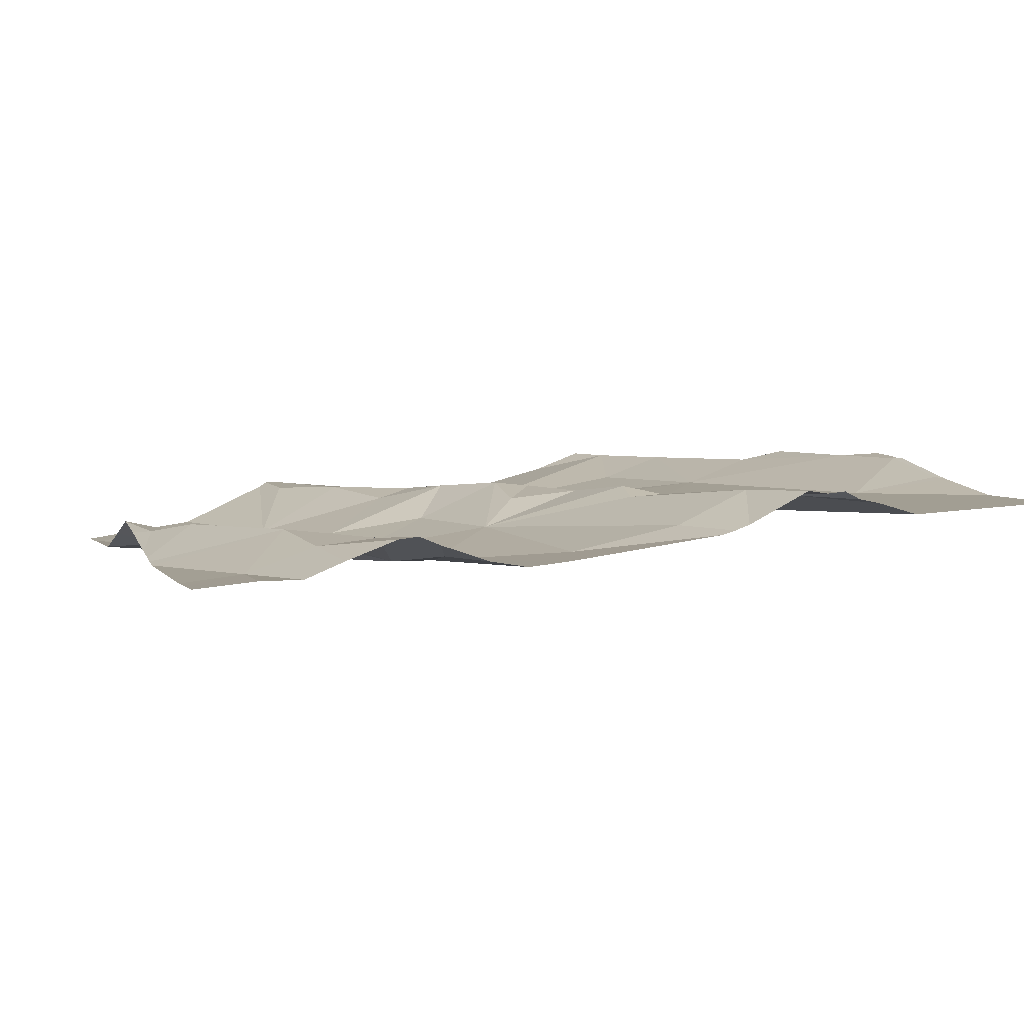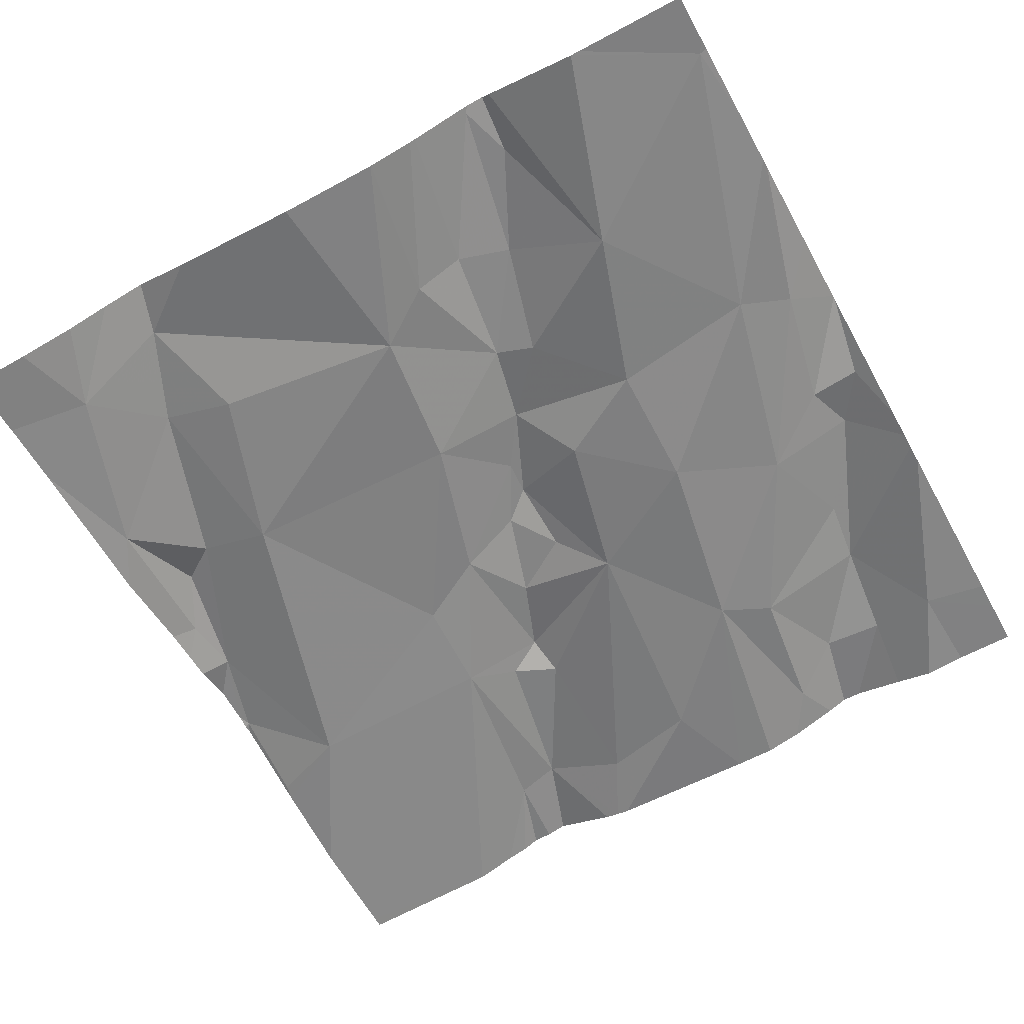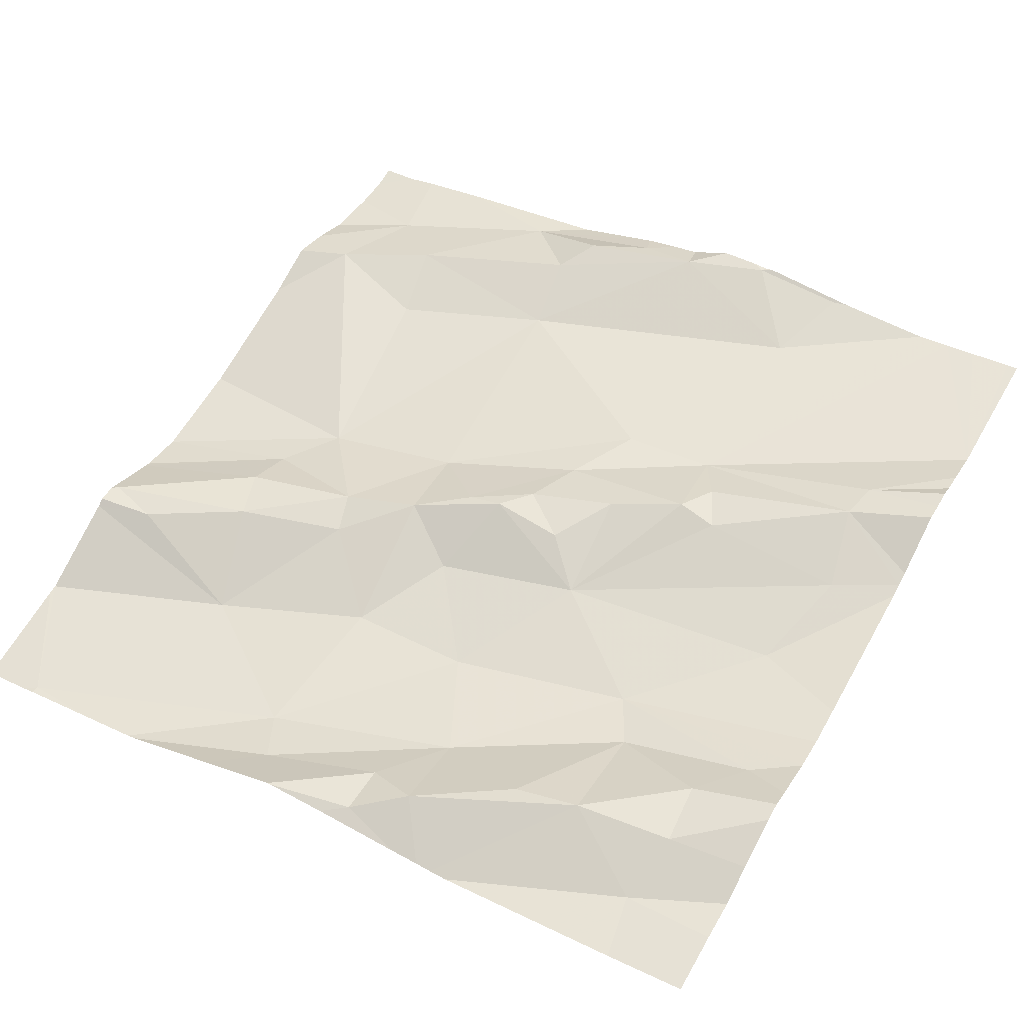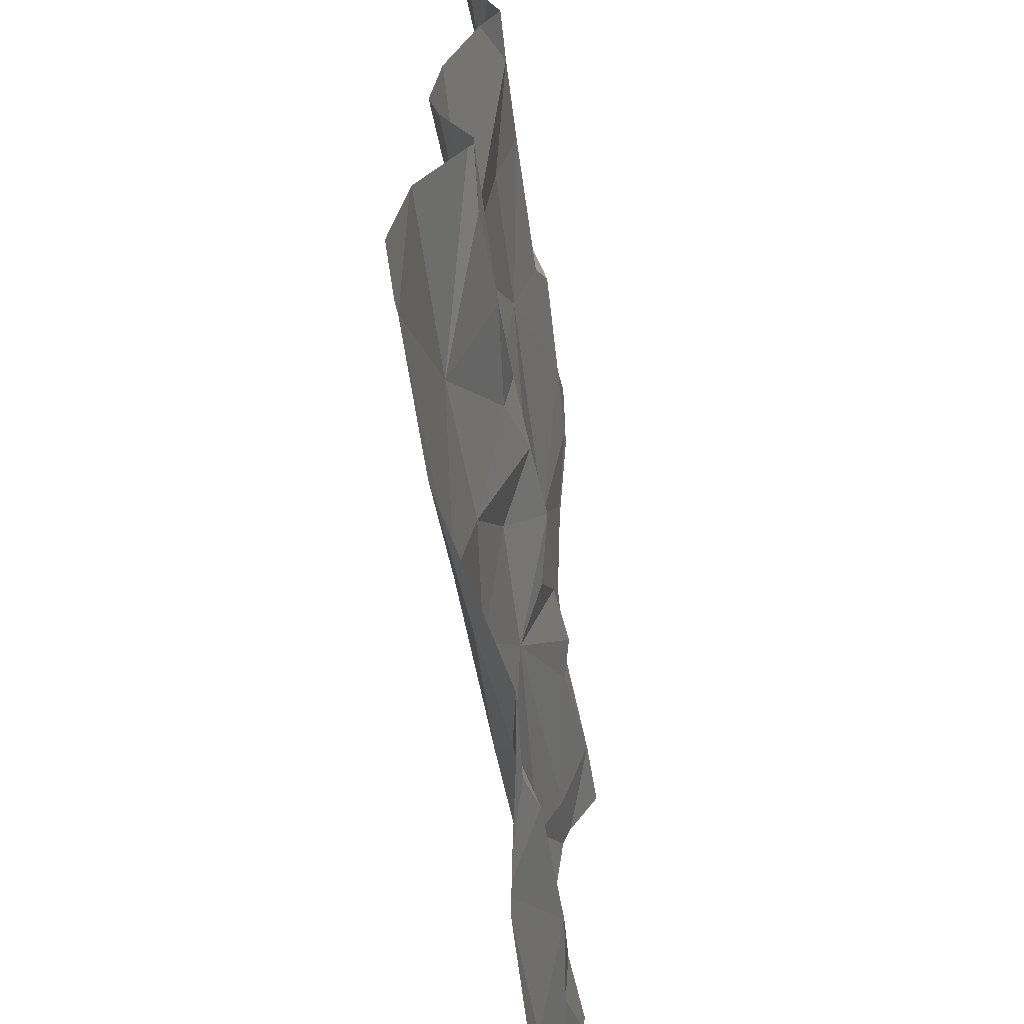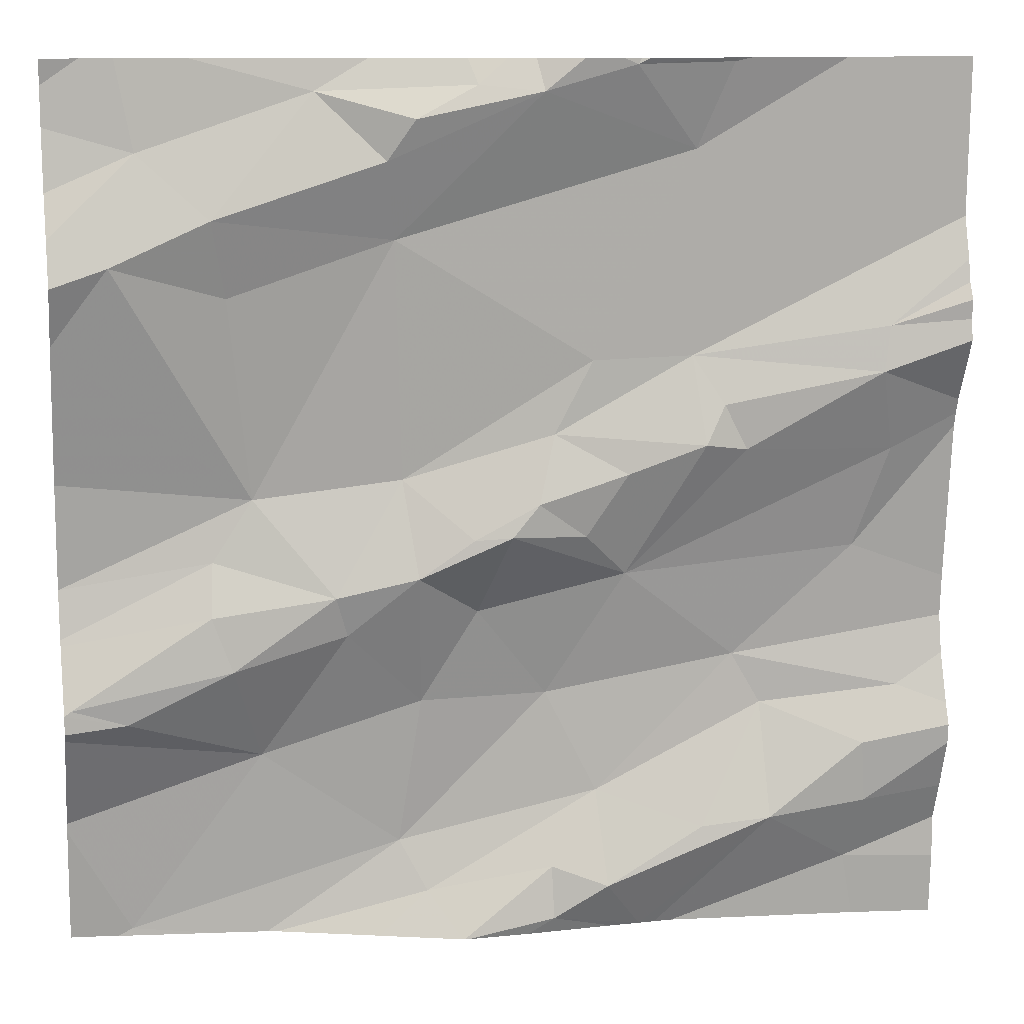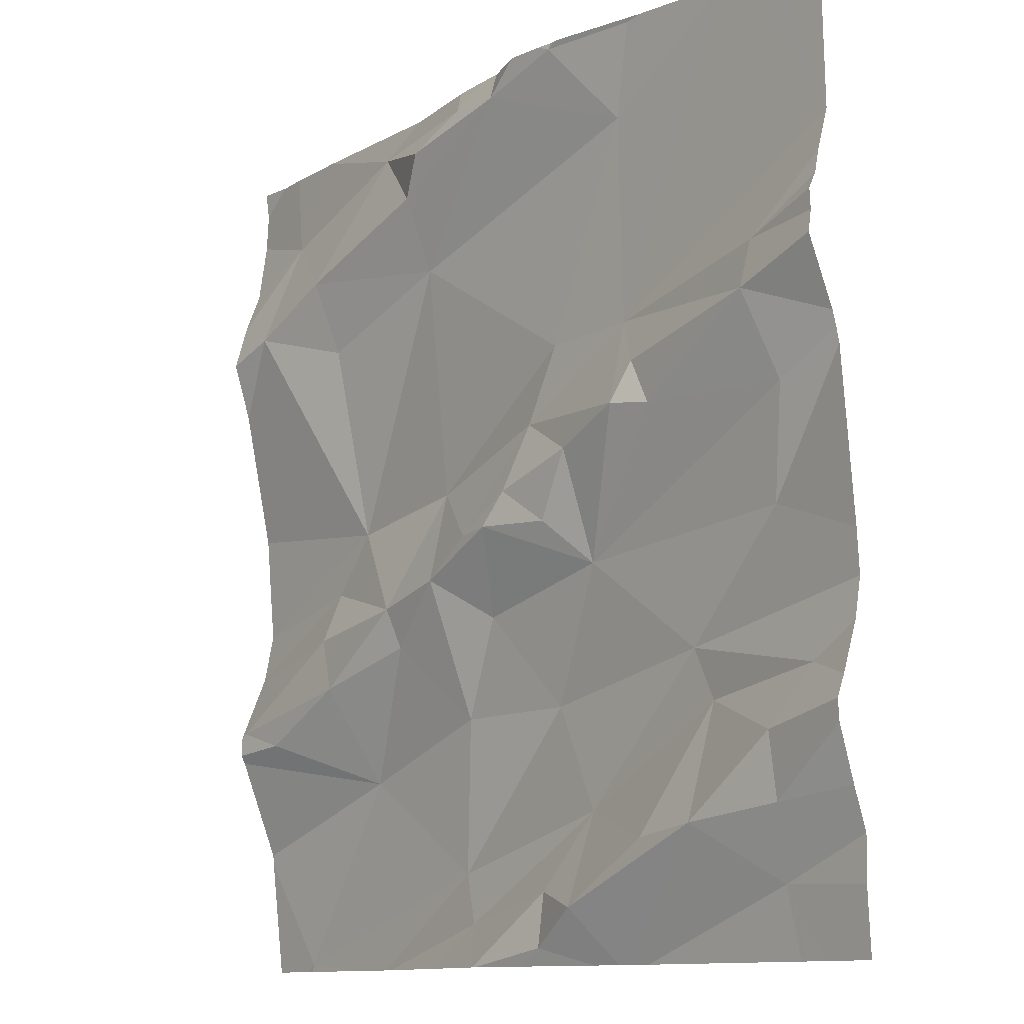
<metadata>
{"format":"obj","ext":"obj","renderer":"f3d","projection":"perspective","resolution":1024,"background":"white","views":[{"elev":10.0,"azim":72.7,"up":"+Z"},{"elev":-68.7,"azim":-61.0,"up":"+Z"},{"elev":54.1,"azim":29.5,"up":"+Z"},{"elev":-64.2,"azim":-88.9,"up":"+Y"},{"elev":11.9,"azim":-12.3,"up":"+Y"},{"elev":-11.4,"azim":44.7,"up":"+Y"}]}
</metadata>
<code>
v -31.44 243.2 503.1
v -31.54 243.2 503.1
v -31.01 243.1 503.1
v -31.75 242.8 503
v -31.24 243.4 503.1
v -31.39 243.3 503.1
v -31.55 243.3 503.1
v -31.35 243.4 503.1
v -31.56 243.5 503.1
v -31.27 242.8 503.1
v -31.69 242.8 503
v -31.68 242.8 503
v -31.57 242.8 503
v -31.23 243.3 503.1
v -31.31 243.3 503.1
v -31.24 243.6 503.1
v -31.39 243 503
v -31.31 243.2 503.1
v -31.21 243.7 503.1
v -31.47 243.1 503.1
v -31.53 243 503
v -31.41 243.3 503.1
v -31.48 243.2 503.1
v -31.47 243.7 503.1
v -31.41 243.7 503.1
v -31.31 243.7 503.1
v -31.05 243.4 503.1
v -31.03 243.3 503.1
v -31.04 243.5 503.1
v -31.49 242.8 503.1
v -31.49 242.8 503.1
v -31.19 243.3 503.1
v -31.22 242.9 503.1
v -31.15 242.9 503.1
v -31.33 242.8 503.1
v -31.15 243 503.1
v -31.36 243.2 503.1
v -31.21 243.4 503.1
v -31.61 243.1 503.1
v -31.29 242.8 503.1
v -31.06 243.2 503.1
v -31.04 242.9 503.1
v -31.05 243 503.1
v -31.57 243.6 503.1
v -31.54 243.7 503.1
v -31.64 243.7 503.1
v -31.33 242.9 503
v -31.18 243.1 503.1
v -31.73 243.5 503.1
v -31.7 243.3 503
v -31.62 243.2 503.1
v -31.73 243.1 503.1
v -31.06 242.8 503.1
v -31.7 243 503
v -31.74 243.6 503.1
v -31.84 242.8 503
v -31.55 242.9 503
v -30.97 243.7 503.1
v -31.41 243.7 503.1
v -31.05 243.7 503.1
v -31.52 242.8 503
v -31.21 243.7 503.1
v -31.09 243.7 503.1
v -31.04 242.8 503.1
v -31.39 242.9 503.1
v -31.07 242.8 503.1
v -31.37 243.7 503.1
v -31.31 243.7 503.1
v -31.39 242.8 503.1
v -31.75 243.2 503
v -31.75 243.2 503.1
v -31.25 242.8 503.1
v -31.82 243.6 503
v -30.95 243.6 503.1
v -30.95 243.5 503.2
v -31.85 243.5 503.1
v -31.9 243.1 503
v -31.84 243 503
v -30.95 243.5 503.2
v -30.95 243.4 503.1
v -30.95 243.2 503.1
v -30.95 243 503.1
v -31.44 243.7 503.1
v -30.95 243.3 503.1
v -30.95 243.4 503.1
v -30.95 243 503.1
v -30.95 243.1 503.1
v -31.91 242.9 503
v -31.91 243 503
v -31.91 242.9 503
v -31.91 243.7 503
v -31.91 243.7 503
v -31.91 243.2 503
v -31.91 243.2 503
v -31.91 243.1 503
v -31.91 243 503
v -31.91 243.1 503
v -31.91 243.1 503
v -31.91 243.1 503
v -31.91 243.4 503
v -31.91 243.5 503.1
v -31.91 243.3 503
v -31.33 243.7 503.1
v -31.21 243.7 503.1
v -31.91 243.6 503
v -31.91 243.6 503
v -30.95 243.7 503.1
v -30.95 243.5 503.1
v -30.95 243.4 503.2
v -30.95 243.5 503.1
v -30.95 242.9 503.1
v -30.95 243 503.1
v -30.95 243.1 503.1
v -30.95 242.9 503.1
v -30.95 242.8 503.1
v -31.19 243.7 503.1
v -31.3 243.7 503.1
v -31.32 242.8 503.1
v -31.48 242.8 503.1
v -31.41 242.8 503.1
v -31.84 242.8 503
v -31.85 242.8 503
v -31.86 242.8 503
v -31.91 242.8 503
v -31.01 242.8 503.1
v -30.95 242.8 503.1
v -31.48 243.7 503.1
v -31.58 243.7 503.1
v -31.76 243.7 503
v -31.83 243.7 503
v -31.01 243.7 503.1
v -31.85 243.7 503
v -31.87 243.7 503
v -31.91 243.7 503
v -30.95 243.7 503.1
f 17 18 20
f 2 20 1
f 1 23 2
f 6 22 15
f 122 56 123
f 82 43 86
f 16 19 26
f 25 26 103
f 6 14 5
f 9 7 8
f 121 56 122
f 8 6 5
f 6 8 7
f 50 7 9
f 7 23 6
f 18 37 1
f 6 15 14
f 5 16 8
f 9 8 16
f 18 17 48
f 129 46 128
f 27 28 80
f 116 16 63
f 18 1 20
f 21 17 20
f 2 21 20
f 22 37 15
f 1 22 23
f 24 25 59
f 25 24 45
f 25 16 26
f 27 32 28
f 60 74 131
f 63 5 60
f 27 29 5
f 120 69 119
f 119 69 31
f 79 27 109
f 128 46 127
f 74 29 110
f 36 33 34
f 32 27 38
f 34 33 35
f 34 35 40
f 34 43 36
f 14 38 5
f 15 37 18
f 25 9 16
f 46 55 44
f 5 38 27
f 51 39 2
f 9 25 44
f 18 32 14
f 14 15 18
f 32 18 28
f 39 21 2
f 81 48 113
f 111 53 114
f 86 42 112
f 32 38 14
f 42 43 34
f 36 43 3
f 26 19 62
f 25 45 44
f 46 44 45
f 48 36 3
f 47 33 36
f 35 33 47
f 47 65 35
f 47 57 61
f 17 21 57
f 54 21 39
f 48 41 18
f 23 7 2
f 49 9 55
f 50 9 49
f 39 51 52
f 71 52 51
f 53 42 34
f 52 54 39
f 54 56 57
f 73 55 46
f 9 44 55
f 46 24 127
f 47 48 17
f 57 56 4
f 127 24 83
f 50 70 51
f 118 69 120
f 61 57 11
f 117 26 62
f 17 57 47
f 65 61 30
f 48 3 87
f 72 34 10
f 65 47 61
f 40 69 118
f 65 69 35
f 70 71 51
f 18 41 28
f 37 22 1
f 7 50 51
f 57 21 54
f 68 26 117
f 69 65 31
f 46 45 24
f 64 53 66
f 73 46 129
f 28 41 84
f 48 47 36
f 7 51 2
f 22 6 23
f 54 52 78
f 52 71 77
f 60 5 74
f 56 54 88
f 92 91 132
f 58 107 135
f 73 76 55
f 76 49 55
f 77 78 52
f 70 50 93
f 78 77 95
f 89 78 96
f 97 70 98
f 77 71 97
f 50 49 76
f 110 29 108
f 109 27 85
f 31 65 30
f 50 76 100
f 108 29 75
f 83 24 59
f 101 73 106
f 74 107 58
f 74 5 29
f 88 54 89
f 30 61 13
f 59 25 67
f 89 54 78
f 90 56 88
f 85 27 80
f 91 73 130
f 80 28 84
f 13 61 12
f 12 61 11
f 93 50 102
f 94 70 93
f 75 29 79
f 79 29 27
f 95 77 99
f 96 78 95
f 97 71 70
f 81 41 48
f 98 70 94
f 99 77 97
f 11 57 4
f 100 76 101
f 84 41 81
f 86 43 42
f 101 76 73
f 4 56 121
f 102 50 100
f 62 19 104
f 82 3 43
f 123 90 124
f 105 73 91
f 63 16 5
f 106 73 105
f 87 3 82
f 10 34 40
f 111 42 53
f 112 42 111
f 40 35 69
f 113 48 87
f 72 53 34
f 114 53 115
f 115 53 125
f 67 25 103
f 103 26 68
f 66 53 72
f 123 56 90
f 104 19 116
f 116 19 16
f 125 53 64
f 126 115 125
f 130 73 129
f 131 74 58
f 132 91 130
f 133 92 132
f 134 92 133

</code>
